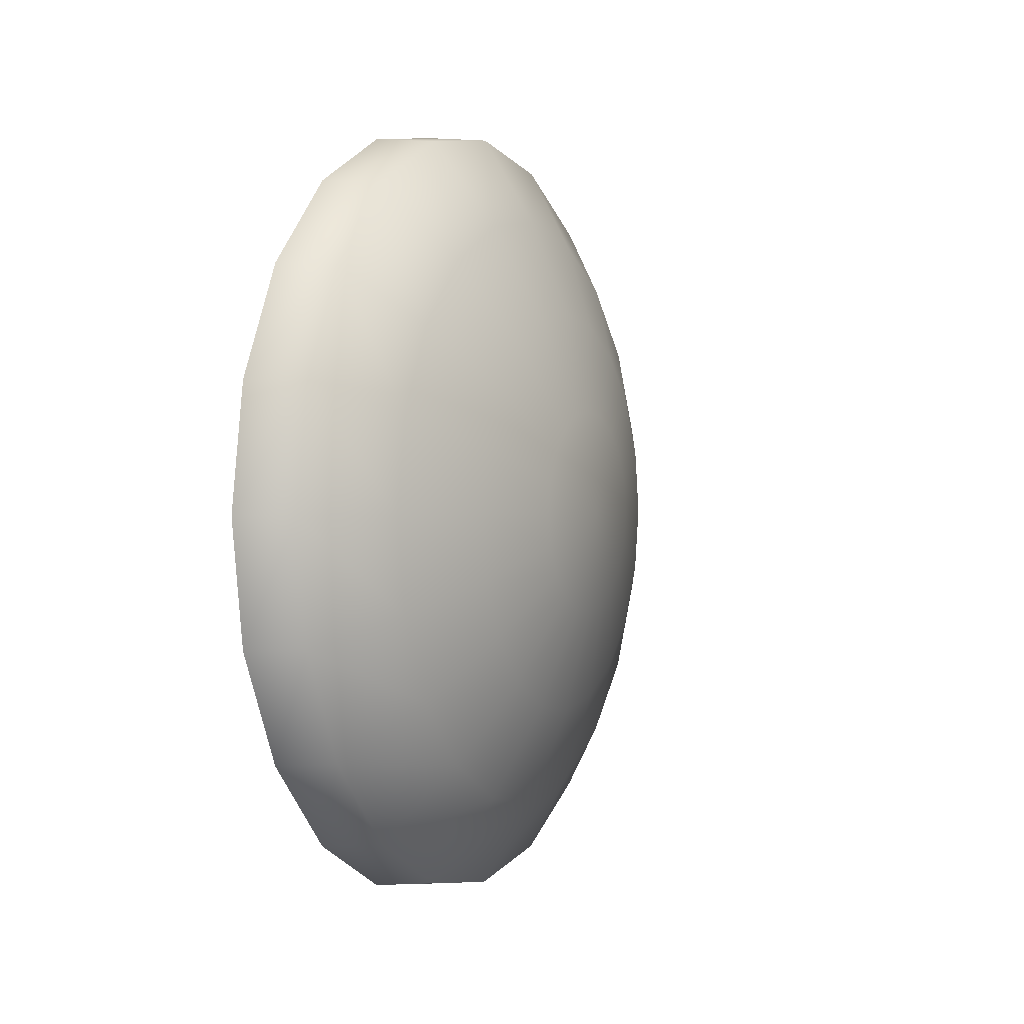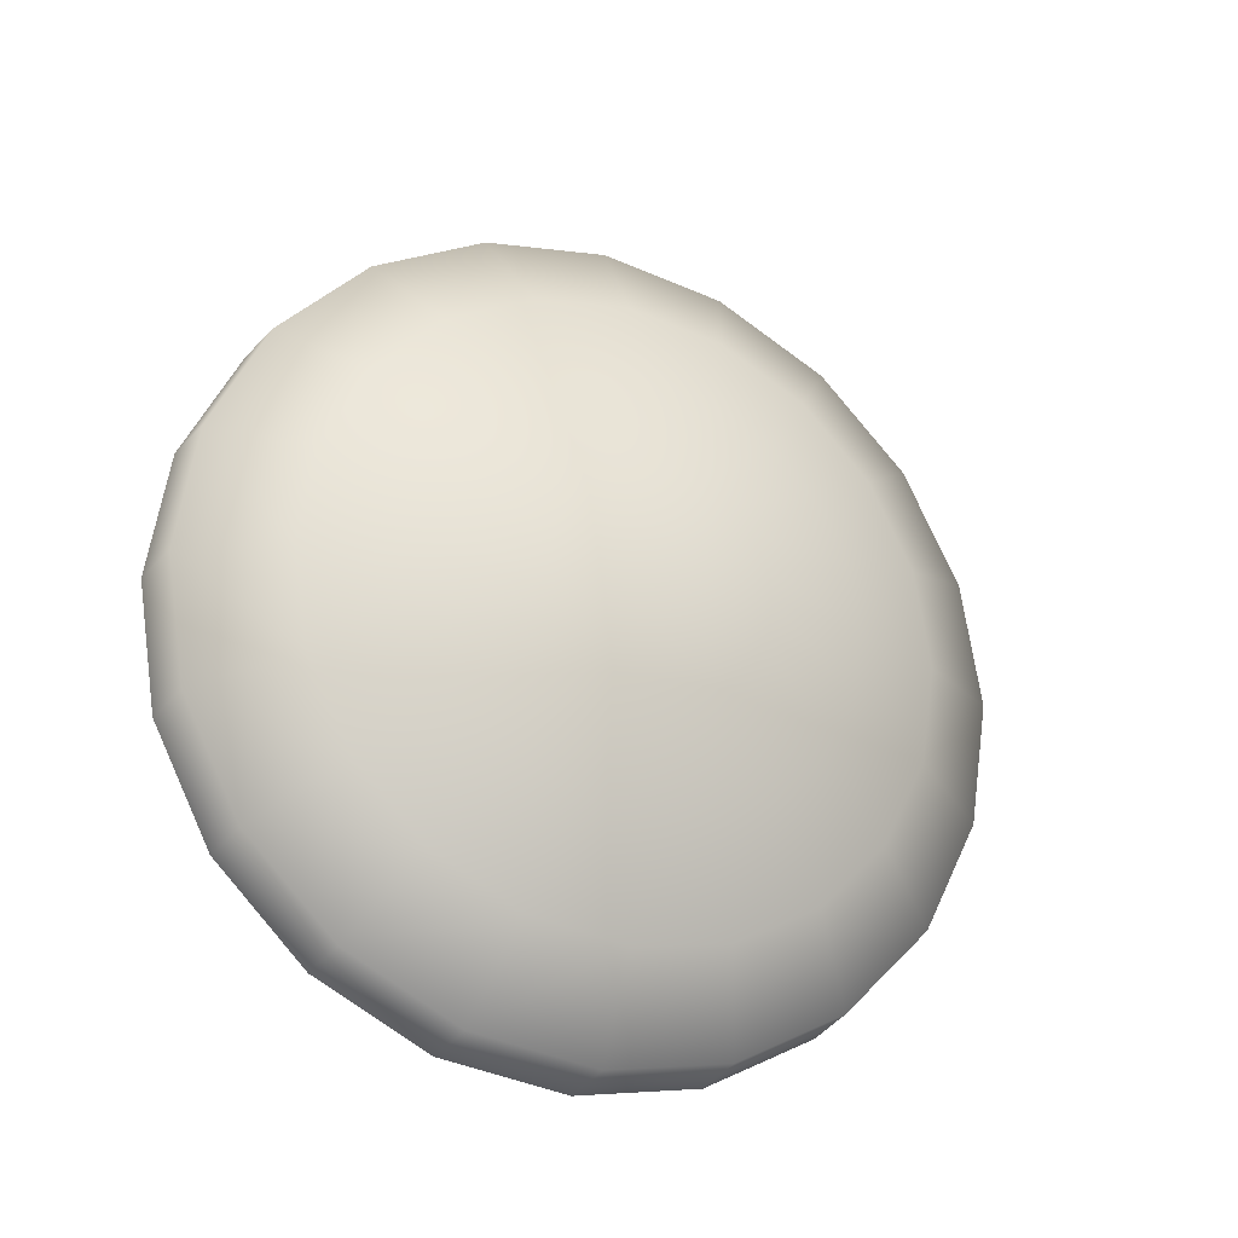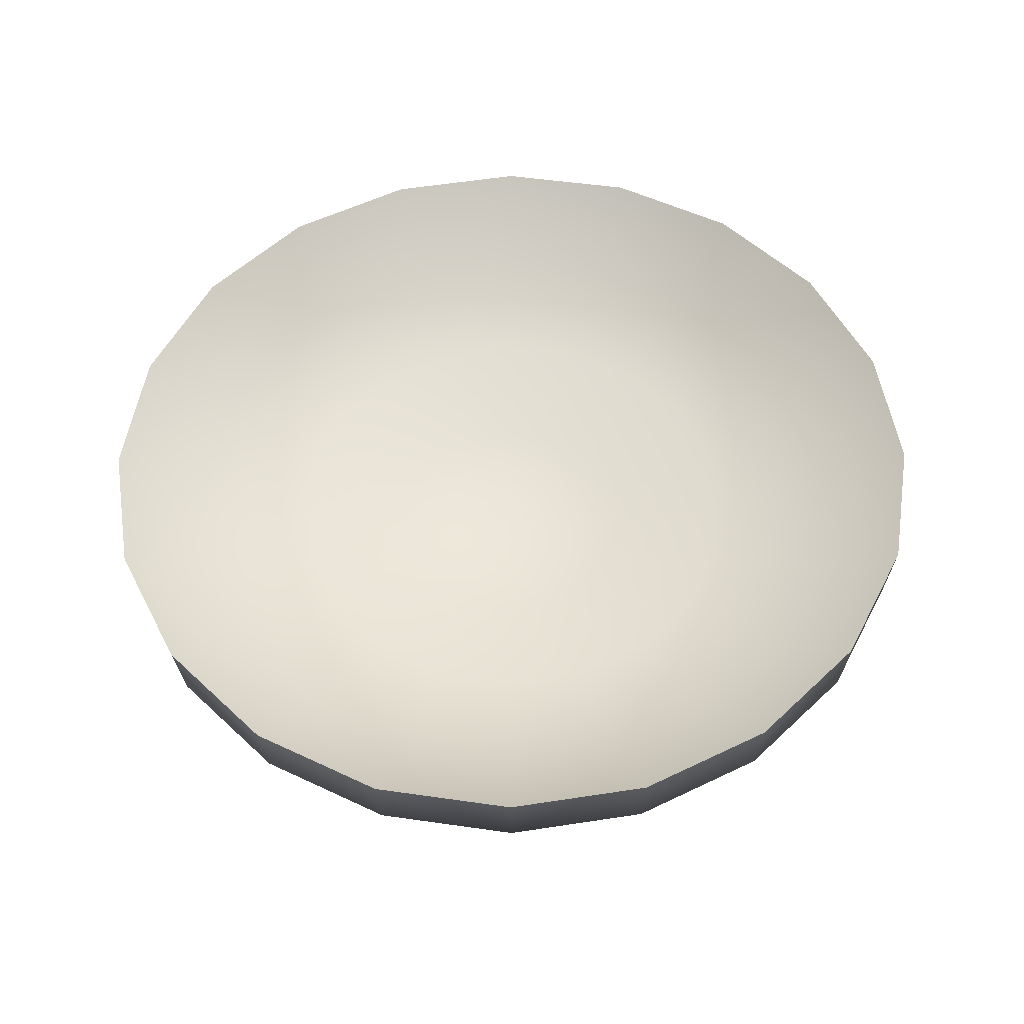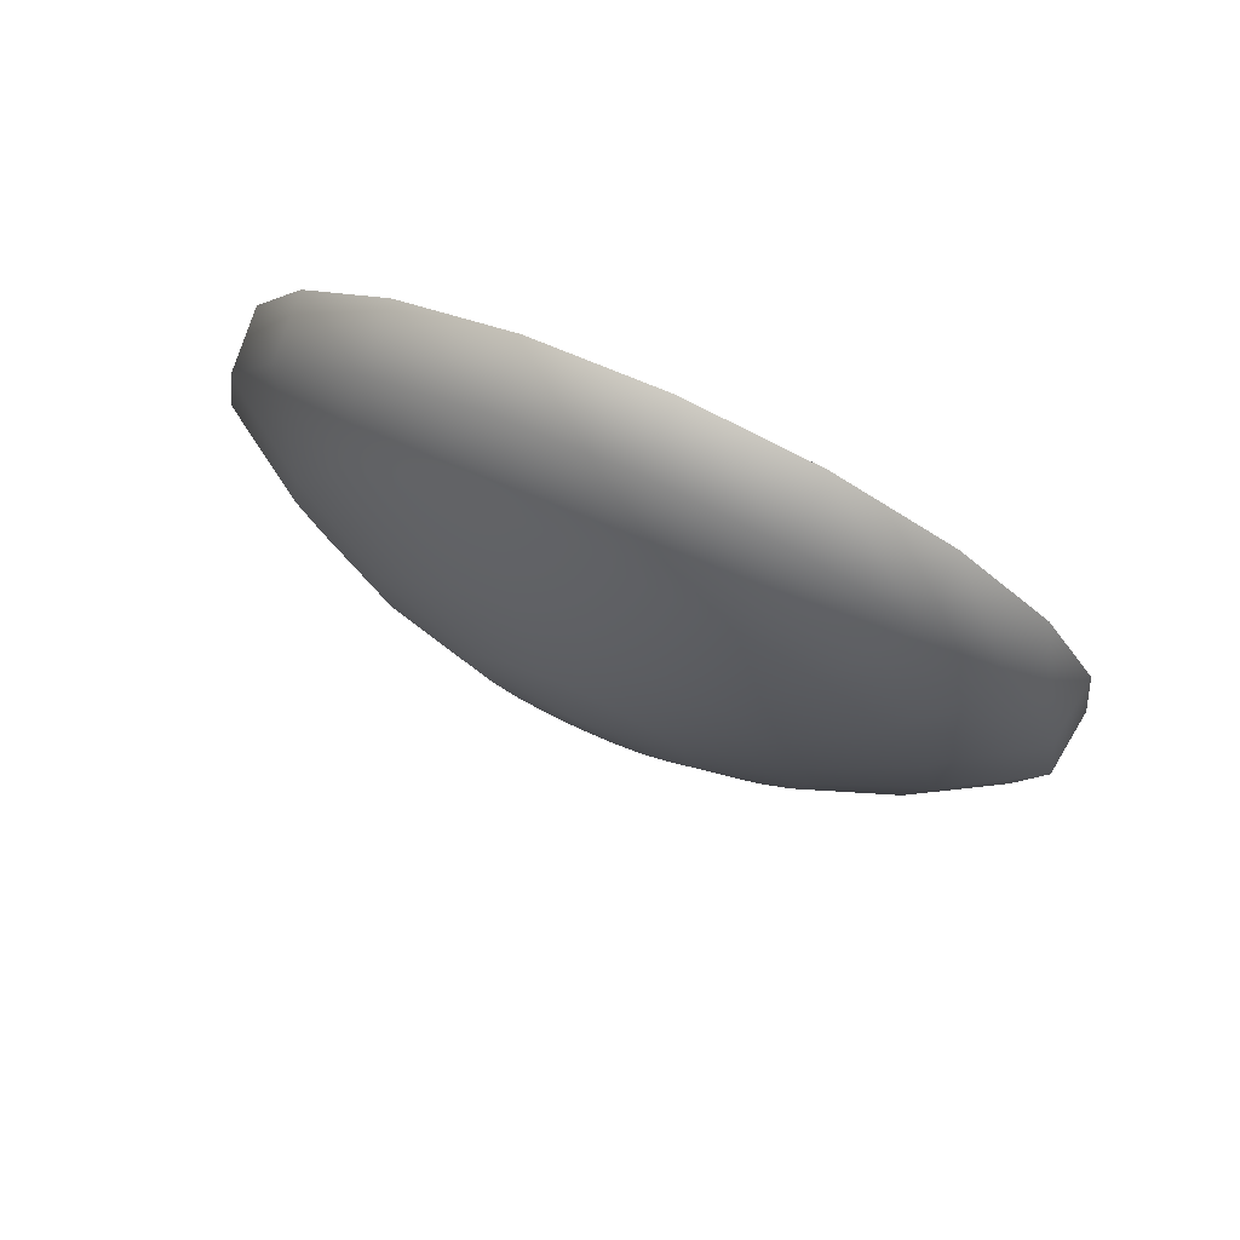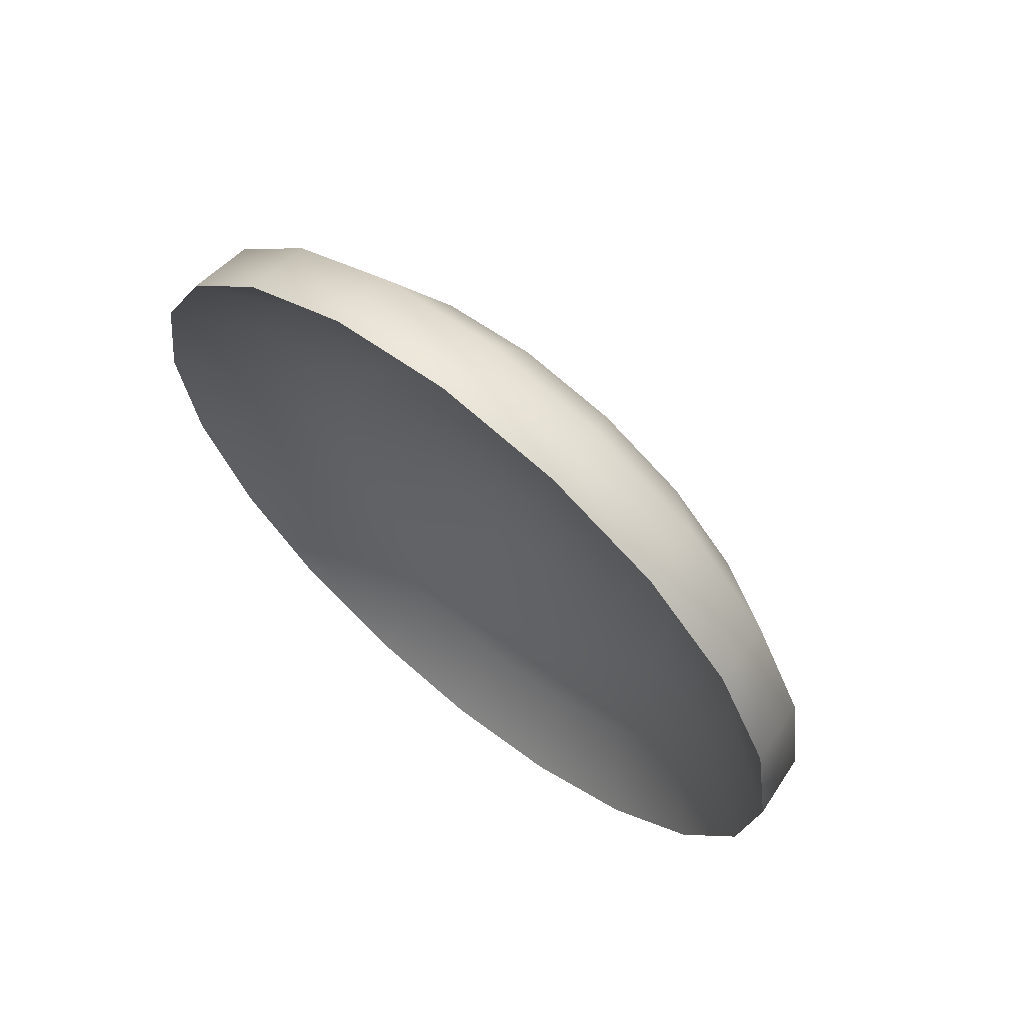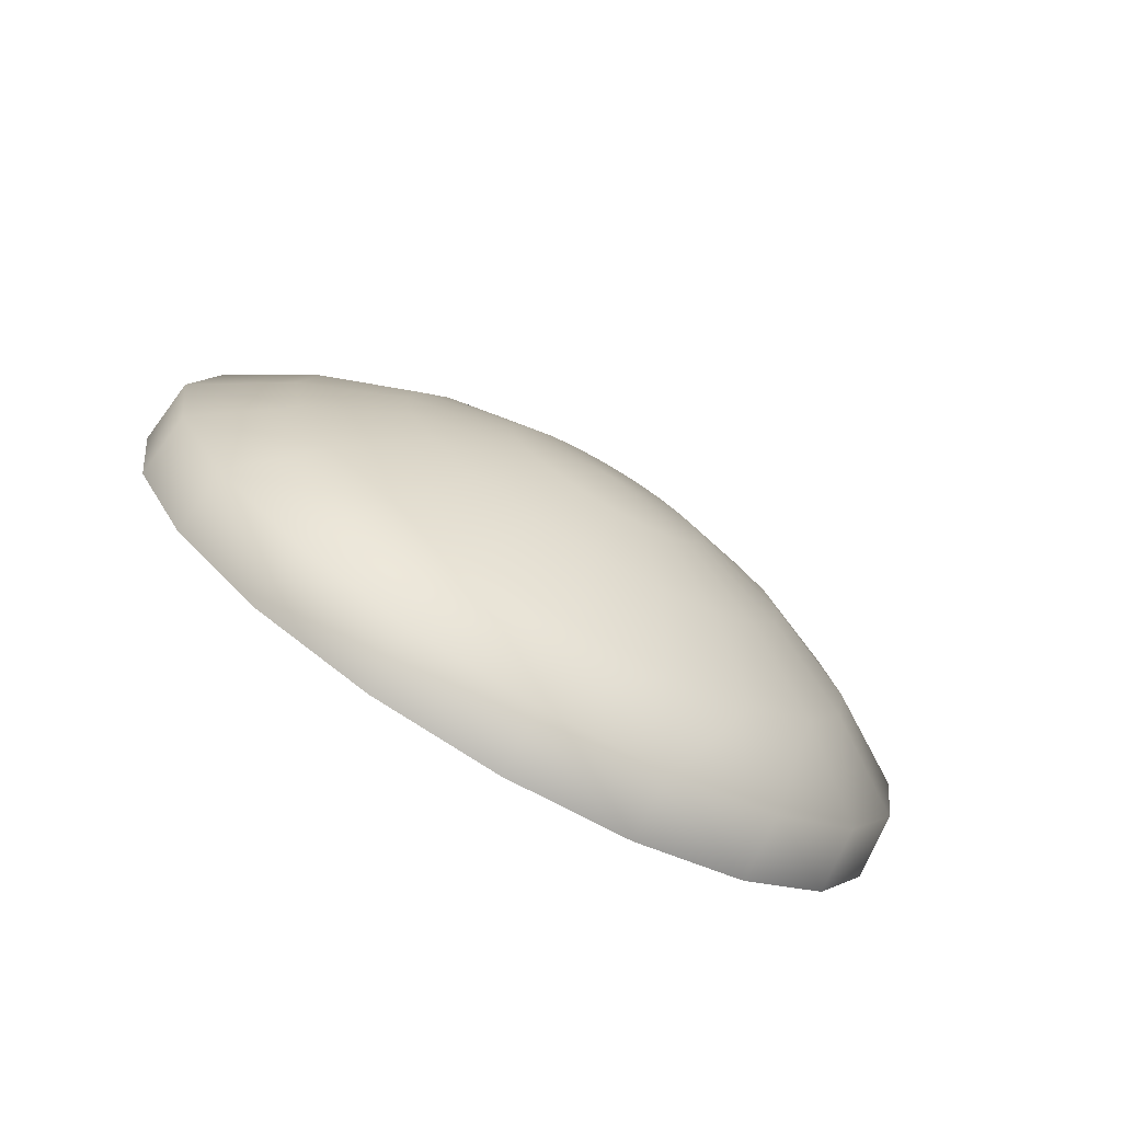
<metadata>
{"format":"obj","ext":"obj","renderer":"f3d","projection":"perspective","resolution":1024,"background":"white","views":[{"elev":0.6,"azim":-155.5,"up":"+Y"},{"elev":-24.8,"azim":-114.8,"up":"+Z"},{"elev":-36.0,"azim":90.7,"up":"+Z"},{"elev":78.6,"azim":-65.3,"up":"+Y"},{"elev":64.3,"azim":129.6,"up":"+Y"},{"elev":-76.6,"azim":-120.3,"up":"+Z"}]}
</metadata>
<code>
g default
v -2.747 3.064 -0.7047
v -2.944 3.047 -0.6921
v -2.944 3.22 -0.3513
v -2.747 3.241 -0.3579
v -2.747 2.789 -0.9798
v -2.943 2.776 -0.9626
v -3.114 2.821 -0.5285
v -3.114 2.955 -0.2653
v -2.944 3.28 0.0265
v -2.747 3.302 0.0265
v -2.746 2.442 -1.157
v -2.943 2.435 -1.136
v -3.114 2.612 -0.7374
v -3.114 3.002 0.0265
v -3.239 2.577 -0.3513
v -3.239 2.668 -0.1721
v -2.944 3.22 0.4043
v -2.747 3.241 0.4109
v -2.745 2.058 -1.217
v -2.942 2.058 -1.196
v -3.113 2.349 -0.8716
v -3.238 2.435 -0.4935
v -3.114 2.955 0.3183
v -3.239 2.7 0.0265
v -3.314 2.32 -0.1648
v -3.314 2.367 -0.07405
v -2.944 3.047 0.7451
v -2.747 3.064 0.7577
v -2.745 1.673 -1.157
v -2.942 1.68 -1.136
v -3.113 2.057 -0.9178
v -3.238 2.256 -0.5848
v -3.314 2.248 -0.2367
v -3.114 2.821 0.5815
v -3.239 2.668 0.2251
v -3.314 2.382 0.0265
v -3.339 2.057 0.0265
v -2.943 2.776 1.016
v -2.747 2.789 1.033
v -2.744 1.327 -0.9799
v -2.941 1.339 -0.9626
v -3.112 1.766 -0.8716
v -3.238 2.057 -0.6162
v -3.314 2.158 -0.2829
v -3.114 2.612 0.7904
v -3.239 2.577 0.4043
v -3.314 2.367 0.127
v -2.943 2.435 1.189
v -2.746 2.442 1.21
v -2.744 1.051 -0.7047
v -2.941 1.069 -0.6921
v -3.112 1.502 -0.7374
v -3.237 1.859 -0.5848
v -3.314 2.057 -0.2989
v -3.113 2.349 0.9246
v -3.238 2.435 0.5465
v -3.314 2.32 0.2177
v -2.942 2.058 1.249
v -2.745 2.058 1.27
v -2.744 0.8746 -0.3579
v -2.94 0.8949 -0.3513
v -3.112 1.293 -0.5285
v -3.237 1.679 -0.4935
v -3.314 1.957 -0.2829
v -3.113 2.057 0.9708
v -3.238 2.256 0.6378
v -3.314 2.248 0.2897
v -2.942 1.68 1.189
v -2.745 1.673 1.21
v -2.743 0.8138 0.0265
v -2.94 0.8351 0.0265
v -3.111 1.159 -0.2653
v -3.237 1.537 -0.3513
v -3.314 1.866 -0.2367
v -3.112 1.766 0.9246
v -3.238 2.057 0.6692
v -3.314 2.158 0.3359
v -2.941 1.339 1.016
v -2.744 1.327 1.033
v -2.744 0.8746 0.4109
v -2.94 0.8949 0.4043
v -3.111 1.113 0.0265
v -3.237 1.446 -0.1721
v -3.313 1.794 -0.1648
v -3.112 1.502 0.7904
v -3.237 1.859 0.6378
v -3.314 2.057 0.3519
v -2.941 1.069 0.7451
v -2.744 1.051 0.7577
v -3.111 1.159 0.3183
v -3.237 1.414 0.0265
v -3.313 1.748 -0.07405
v -3.112 1.293 0.5815
v -3.237 1.679 0.5465
v -3.314 1.957 0.3359
v -3.237 1.446 0.2251
v -3.313 1.732 0.0265
v -3.237 1.537 0.4043
v -3.314 1.866 0.2897
v -3.313 1.748 0.127
v -3.313 1.794 0.2177
v -2.928 3.001 -0.2802
v -2.927 2.86 -0.5569
v -2.927 2.641 -0.7765
v -3.007 2.7 -0.1823
v -3.007 2.604 -0.3706
v -2.928 3.05 0.0265
v -2.927 2.364 -0.9175
v -3.006 2.454 -0.5201
v -3.007 2.733 0.0265
v -3.081 2.382 -0.07919
v -3.081 2.334 -0.1745
v -2.928 3.001 0.3332
v -2.926 2.057 -0.9661
v -3.006 2.266 -0.6161
v -3.081 2.258 -0.2502
v -3.007 2.7 0.2353
v -3.081 2.399 0.0265
v -3.106 2.057 0.0265
v -2.927 2.86 0.6099
v -2.926 1.751 -0.9175
v -3.006 2.057 -0.6491
v -3.081 2.163 -0.2988
v -3.007 2.604 0.4236
v -3.081 2.382 0.1322
v -2.927 2.641 0.8295
v -2.925 1.474 -0.7765
v -3.005 1.848 -0.6161
v -3.081 2.057 -0.3155
v -3.006 2.454 0.5731
v -3.081 2.334 0.2275
v -2.927 2.364 0.9705
v -2.925 1.254 -0.5569
v -3.005 1.66 -0.5201
v -3.08 1.951 -0.2988
v -3.006 2.266 0.6691
v -3.081 2.258 0.3032
v -2.926 2.057 1.019
v -2.925 1.113 -0.2802
v -3.005 1.511 -0.3706
v -3.08 1.856 -0.2502
v -3.006 2.057 0.7021
v -3.081 2.163 0.3518
v -2.926 1.751 0.9705
v -2.925 1.065 0.0265
v -3.005 1.415 -0.1823
v -3.08 1.78 -0.1745
v -3.005 1.848 0.6691
v -3.081 2.057 0.3685
v -2.925 1.474 0.8295
v -2.925 1.113 0.3332
v -3.005 1.382 0.0265
v -3.08 1.732 -0.07919
v -3.005 1.66 0.5731
v -3.08 1.951 0.3518
v -2.925 1.254 0.6099
v -3.005 1.415 0.2353
v -3.08 1.715 0.0265
v -3.005 1.511 0.4236
v -3.08 1.856 0.3032
v -3.08 1.732 0.1322
v -3.08 1.78 0.2275
g polySurface106 polySurface55
f 1 2 3 4
f 5 6 2 1
f 3 2 7 8
f 4 3 9 10
f 11 12 6 5
f 2 6 13 7
f 9 3 8 14
f 8 7 15 16
f 10 9 17 18
f 19 20 12 11
f 6 12 21 13
f 7 13 22 15
f 17 9 14 23
f 14 8 16 24
f 16 15 25 26
f 18 17 27 28
f 29 30 20 19
f 12 20 31 21
f 13 21 32 22
f 15 22 33 25
f 27 17 23 34
f 23 14 24 35
f 24 16 26 36
f 26 25 37
f 28 27 38 39
f 40 41 30 29
f 20 30 42 31
f 21 31 43 32
f 22 32 44 33
f 25 33 37
f 38 27 34 45
f 34 23 35 46
f 35 24 36 47
f 36 26 37
f 39 38 48 49
f 50 51 41 40
f 30 41 52 42
f 31 42 53 43
f 32 43 54 44
f 33 44 37
f 48 38 45 55
f 45 34 46 56
f 46 35 47 57
f 47 36 37
f 49 48 58 59
f 60 61 51 50
f 41 51 62 52
f 42 52 63 53
f 43 53 64 54
f 44 54 37
f 58 48 55 65
f 55 45 56 66
f 56 46 57 67
f 57 47 37
f 59 58 68 69
f 70 71 61 60
f 51 61 72 62
f 52 62 73 63
f 53 63 74 64
f 54 64 37
f 68 58 65 75
f 65 55 66 76
f 66 56 67 77
f 67 57 37
f 69 68 78 79
f 80 81 71 70
f 61 71 82 72
f 62 72 83 73
f 63 73 84 74
f 64 74 37
f 78 68 75 85
f 75 65 76 86
f 76 66 77 87
f 77 67 37
f 79 78 88 89
f 89 88 81 80
f 71 81 90 82
f 72 82 91 83
f 73 83 92 84
f 74 84 37
f 88 78 85 93
f 85 75 86 94
f 86 76 87 95
f 87 77 37
f 81 88 93 90
f 82 90 96 91
f 83 91 97 92
f 84 92 37
f 93 85 94 98
f 94 86 95 99
f 95 87 37
f 90 93 98 96
f 91 96 100 97
f 92 97 37
f 98 94 99 101
f 99 95 37
f 96 98 101 100
f 97 100 37
f 101 99 37
f 100 101 37
f 1 4 102 103
f 5 1 103 104
f 102 105 106 103
f 4 10 107 102
f 11 5 104 108
f 103 106 109 104
f 107 110 105 102
f 105 111 112 106
f 10 18 113 107
f 19 11 108 114
f 104 109 115 108
f 106 112 116 109
f 113 117 110 107
f 110 118 111 105
f 111 119 112
f 18 28 120 113
f 29 19 114 121
f 108 115 122 114
f 109 116 123 115
f 112 119 116
f 120 124 117 113
f 117 125 118 110
f 118 119 111
f 28 39 126 120
f 40 29 121 127
f 114 122 128 121
f 115 123 129 122
f 116 119 123
f 126 130 124 120
f 124 131 125 117
f 125 119 118
f 39 49 132 126
f 50 40 127 133
f 121 128 134 127
f 122 129 135 128
f 123 119 129
f 132 136 130 126
f 130 137 131 124
f 131 119 125
f 49 59 138 132
f 60 50 133 139
f 127 134 140 133
f 128 135 141 134
f 129 119 135
f 138 142 136 132
f 136 143 137 130
f 137 119 131
f 59 69 144 138
f 70 60 139 145
f 133 140 146 139
f 134 141 147 140
f 135 119 141
f 144 148 142 138
f 142 149 143 136
f 143 119 137
f 69 79 150 144
f 80 70 145 151
f 139 146 152 145
f 140 147 153 146
f 141 119 147
f 150 154 148 144
f 148 155 149 142
f 149 119 143
f 79 89 156 150
f 89 80 151 156
f 145 152 157 151
f 146 153 158 152
f 147 119 153
f 156 159 154 150
f 154 160 155 148
f 155 119 149
f 151 157 159 156
f 152 158 161 157
f 153 119 158
f 159 162 160 154
f 160 119 155
f 157 161 162 159
f 158 119 161
f 162 119 160
f 161 119 162

</code>
